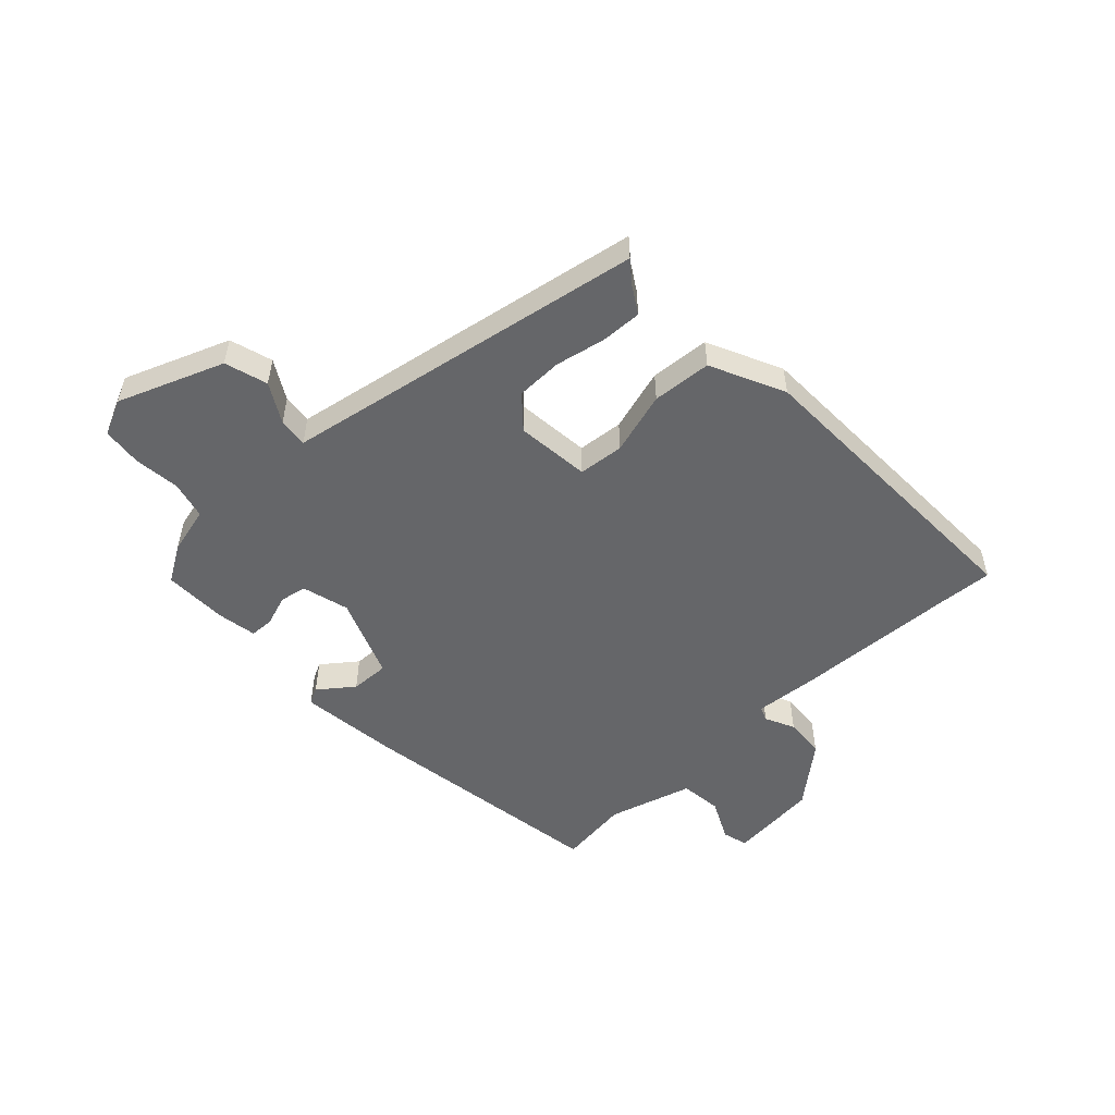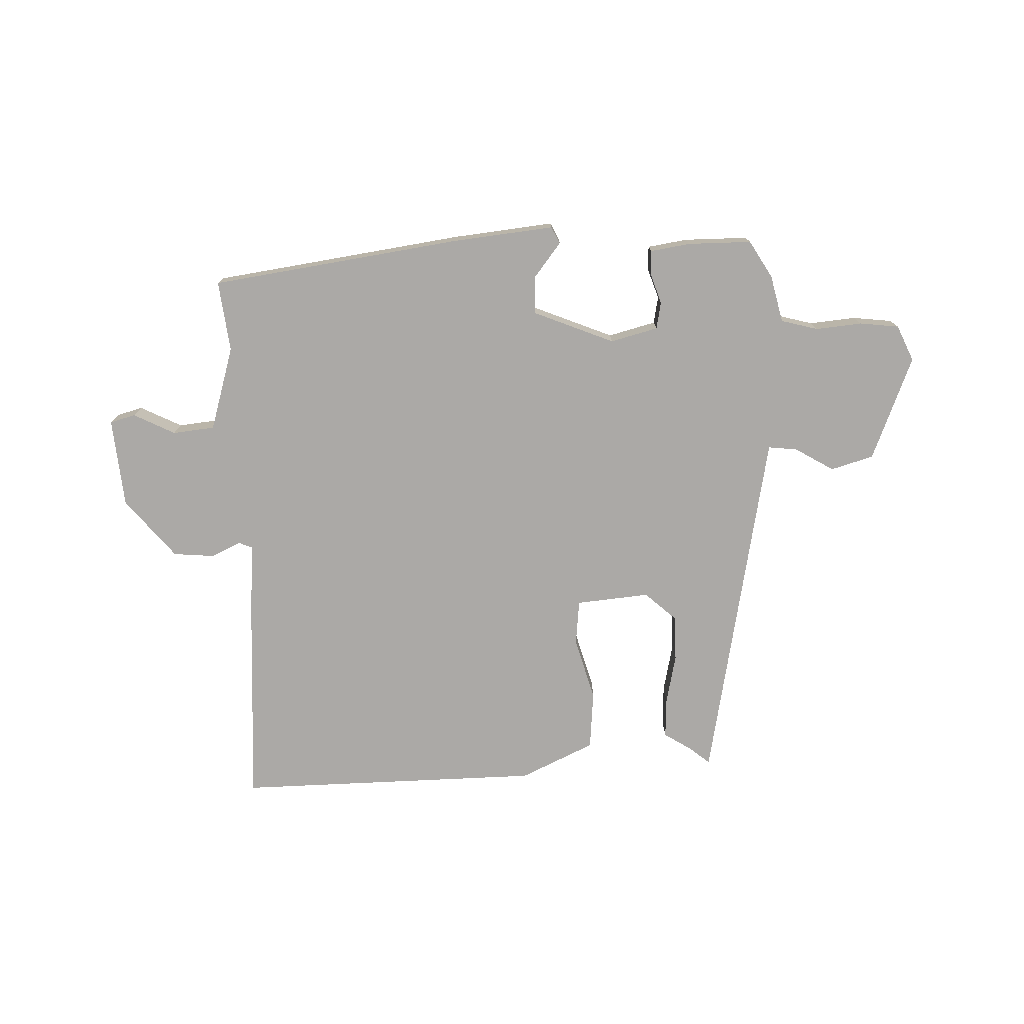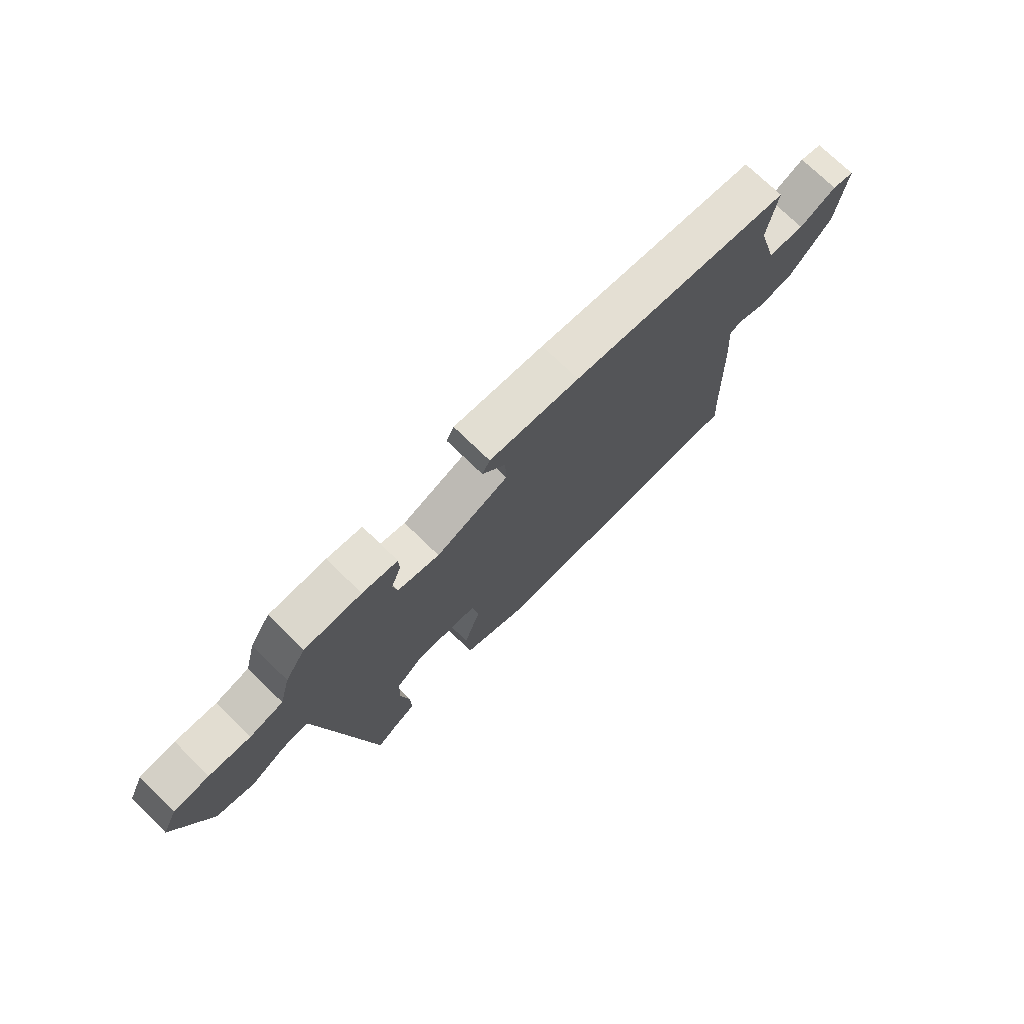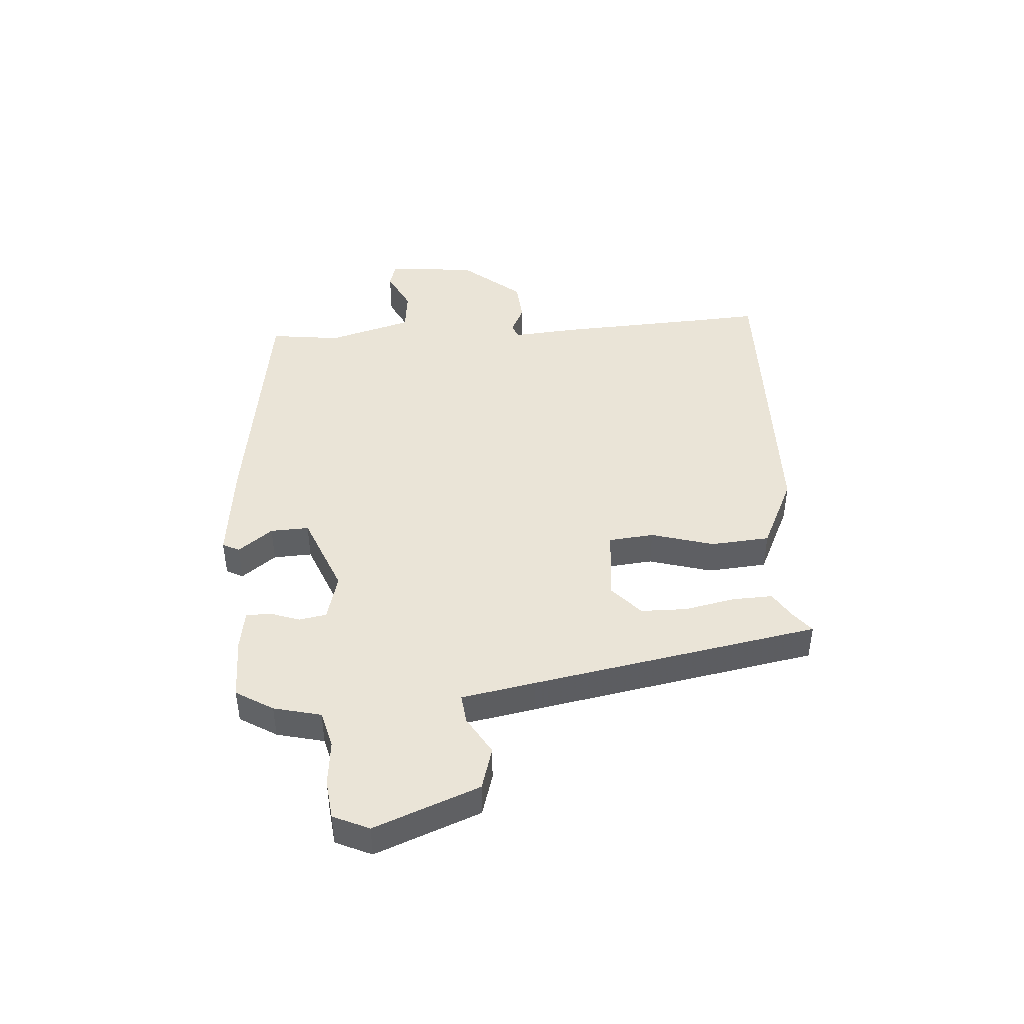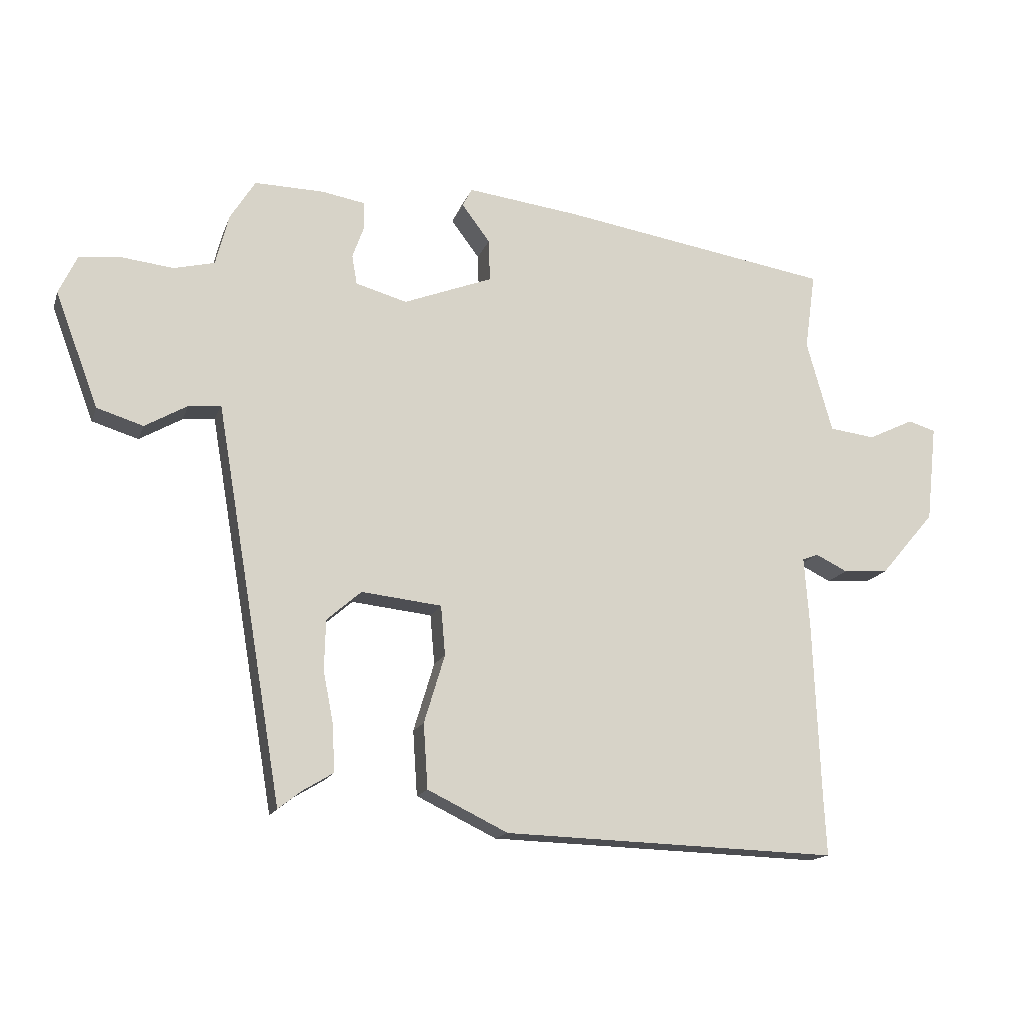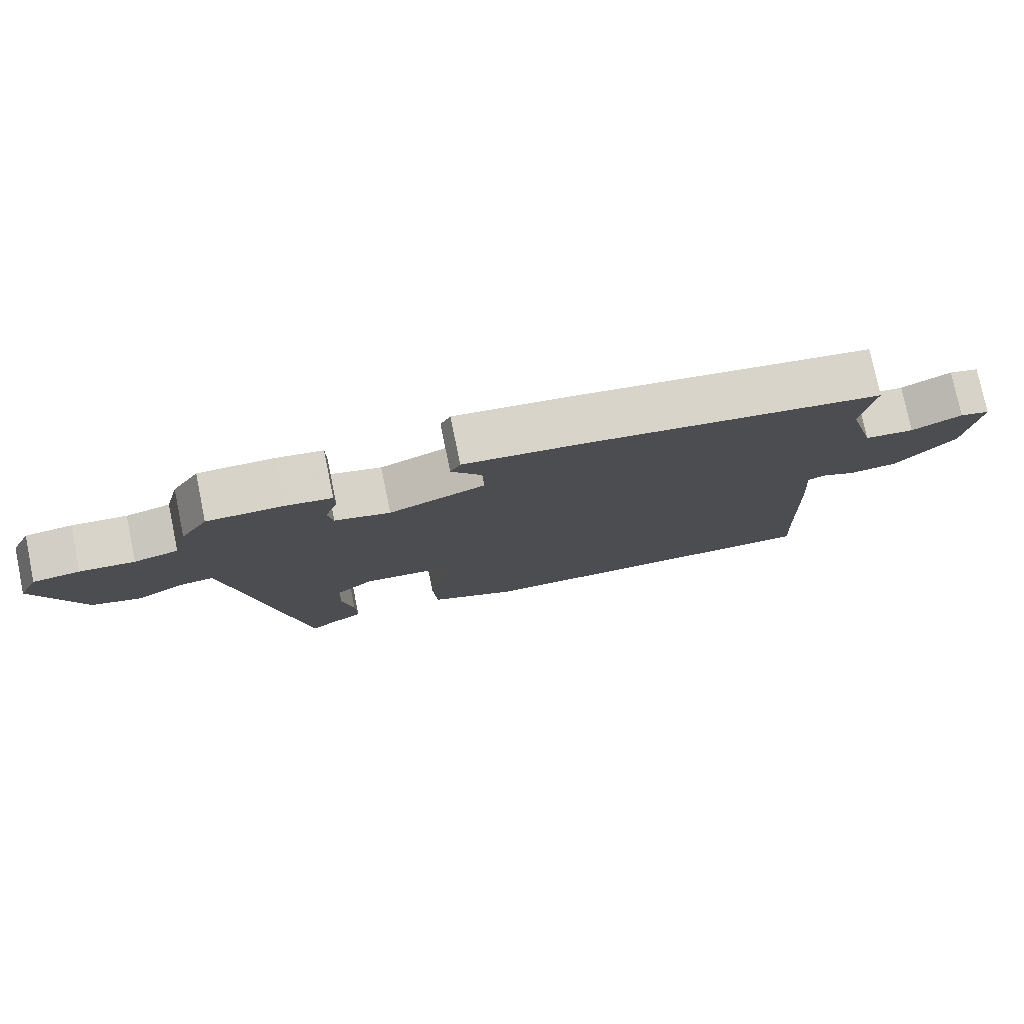
<metadata>
{"format":"obj","ext":"obj","renderer":"f3d","projection":"perspective","resolution":1024,"background":"white","views":[{"elev":-51.9,"azim":132.8,"up":"+Y"},{"elev":-75.6,"azim":0.9,"up":"+Y"},{"elev":74.0,"azim":134.2,"up":"+Z"},{"elev":43.9,"azim":85.3,"up":"+Y"},{"elev":-15.7,"azim":164.1,"up":"+Z"},{"elev":77.8,"azim":168.3,"up":"+Z"}]}
</metadata>
<code>
v 0.392 0.07 -0.514
v 0.355 0.07 -0.485
v 0.307 0.07 -0.456
v 0.309 0.07 -0.385
v 0.326 0.07 -0.298
v 0.324 0.07 -0.218
v 0.269 0.07 -0.17
v 0.141 0.07 -0.184
v 0.134 0.07 -0.263
v 0.167 0.07 -0.372
v 0.16 0.07 -0.475
v 0.032 0.07 -0.537
v -0.503 0.07 -0.554
v -0.498 0.07 -0.459
v -0.487 0.07 -0.176
v -0.479 0.07 -0.065
v -0.504 0.07 -0.055
v -0.555 0.07 -0.08
v -0.627 0.07 -0.075
v -0.714 0.07 0.027
v -0.731 0.07 0.182
v -0.687 0.07 0.195
v -0.614 0.07 0.16
v -0.541 0.07 0.169
v -0.5 0.07 0.316
v -0.517 0.07 0.439
v -0.082 0.07 0.509
v 0.095 0.07 0.531
v 0.11 0.07 0.502
v 0.065 0.07 0.442
v 0.063 0.07 0.375
v 0.205 0.07 0.32
v 0.287 0.07 0.343
v 0.295 0.07 0.39
v 0.276 0.07 0.443
v 0.277 0.07 0.485
v 0.346 0.07 0.497
v 0.457 0.07 0.499
v 0.497 0.07 0.435
v 0.518 0.07 0.353
v 0.583 0.07 0.337
v 0.663 0.07 0.346
v 0.732 0.07 0.339
v 0.761 0.07 0.277
v 0.692 0.07 0.094
v 0.618 0.07 0.071
v 0.55 0.07 0.11
v 0.499 0.07 0.115
v 0.477 0.07 -0.013
v 0.392 0 -0.514
v 0.355 0 -0.485
v 0.307 0 -0.456
v 0.309 0 -0.385
v 0.326 0 -0.298
v 0.324 0 -0.218
v 0.269 0 -0.17
v 0.141 0 -0.184
v 0.134 0 -0.263
v 0.167 0 -0.372
v 0.16 0 -0.475
v 0.032 0 -0.537
v -0.503 0 -0.554
v -0.498 0 -0.459
v -0.487 0 -0.176
v -0.479 0 -0.065
v -0.504 0 -0.055
v -0.555 0 -0.08
v -0.627 0 -0.075
v -0.714 0 0.027
v -0.731 0 0.182
v -0.687 0 0.195
v -0.614 0 0.16
v -0.541 0 0.169
v -0.5 0 0.316
v -0.517 0 0.439
v -0.082 0 0.509
v 0.095 0 0.531
v 0.11 0 0.502
v 0.065 0 0.442
v 0.063 0 0.375
v 0.205 0 0.32
v 0.287 0 0.343
v 0.295 0 0.39
v 0.276 0 0.443
v 0.277 0 0.485
v 0.346 0 0.497
v 0.457 0 0.499
v 0.497 0 0.435
v 0.518 0 0.353
v 0.583 0 0.337
v 0.663 0 0.346
v 0.732 0 0.339
v 0.761 0 0.277
v 0.692 0 0.094
v 0.618 0 0.071
v 0.55 0 0.11
v 0.499 0 0.115
v 0.477 0 -0.013
f 45 46 47
f 44 45 47
f 43 44 47
f 42 43 47
f 41 42 47
f 40 41 47 48
f 40 48 49
f 39 40 49
f 38 39 49
f 37 38 49
f 36 37 49
f 35 36 49
f 34 35 49
f 28 29 30
f 27 28 30
f 26 27 30
f 25 26 30
f 24 25 30 31
f 21 22 23
f 20 21 23
f 19 20 23
f 18 19 23
f 17 18 23
f 16 17 23 24
f 14 15 16
f 12 13 14
f 11 12 14
f 10 11 14
f 9 10 14
f 8 9 14 16
f 24 31 32
f 16 24 32
f 8 16 32
f 7 8 32
f 2 3 4 5
f 49 1 2
f 34 49 2
f 33 34 2
f 6 7 32 33
f 2 5 6
f 2 6 33
f 96 95 94
f 96 94 93
f 96 93 92
f 96 92 91
f 96 91 90
f 97 96 90 89
f 98 97 89
f 98 89 88
f 98 88 87
f 98 87 86
f 98 86 85
f 98 85 84
f 98 84 83
f 79 78 77
f 79 77 76
f 79 76 75
f 79 75 74
f 80 79 74 73
f 72 71 70
f 72 70 69
f 72 69 68
f 72 68 67
f 72 67 66
f 73 72 66 65
f 65 64 63
f 63 62 61
f 63 61 60
f 63 60 59
f 63 59 58
f 65 63 58 57
f 81 80 73
f 81 73 65
f 81 65 57
f 81 57 56
f 54 53 52 51
f 51 50 98
f 51 98 83
f 51 83 82
f 82 81 56 55
f 55 54 51
f 82 55 51
f 1 50 51 2
f 2 51 52 3
f 3 52 53 4
f 4 53 54 5
f 5 54 55 6
f 6 55 56 7
f 7 56 57 8
f 8 57 58 9
f 9 58 59 10
f 10 59 60 11
f 11 60 61 12
f 12 61 62 13
f 13 62 63 14
f 14 63 64 15
f 15 64 65 16
f 16 65 66 17
f 17 66 67 18
f 18 67 68 19
f 19 68 69 20
f 20 69 70 21
f 21 70 71 22
f 22 71 72 23
f 23 72 73 24
f 24 73 74 25
f 25 74 75 26
f 26 75 76 27
f 27 76 77 28
f 28 77 78 29
f 29 78 79 30
f 30 79 80 31
f 31 80 81 32
f 32 81 82 33
f 33 82 83 34
f 34 83 84 35
f 35 84 85 36
f 36 85 86 37
f 37 86 87 38
f 38 87 88 39
f 39 88 89 40
f 40 89 90 41
f 41 90 91 42
f 42 91 92 43
f 43 92 93 44
f 44 93 94 45
f 45 94 95 46
f 46 95 96 47
f 47 96 97 48
f 48 97 98 49
f 49 98 50 1

</code>
